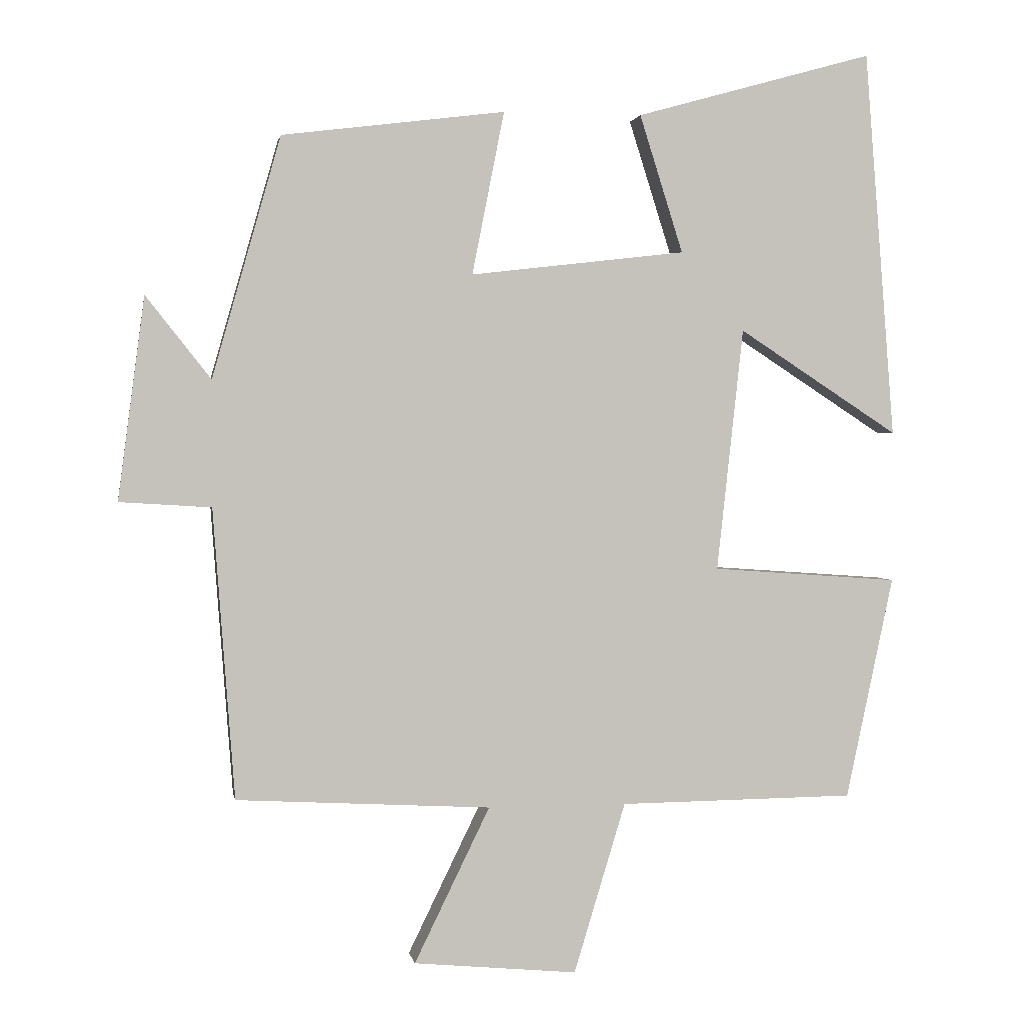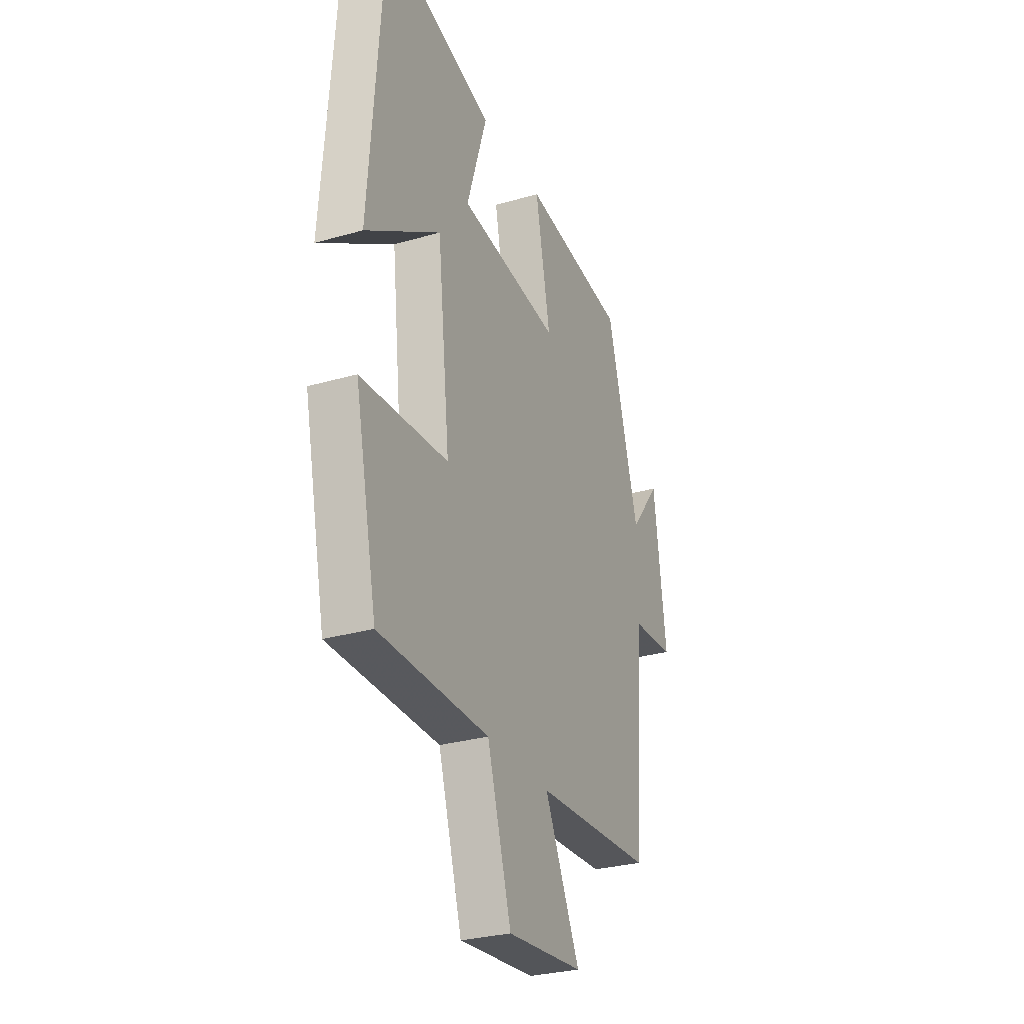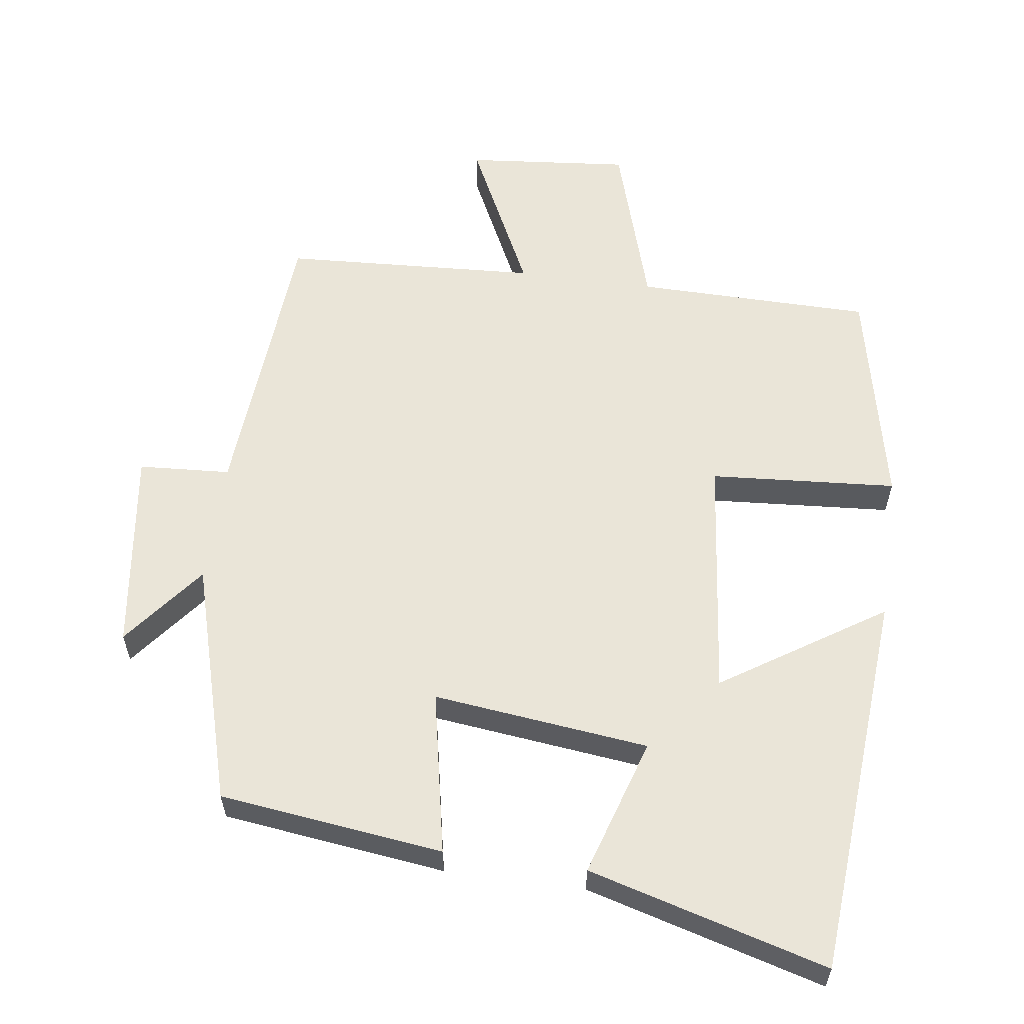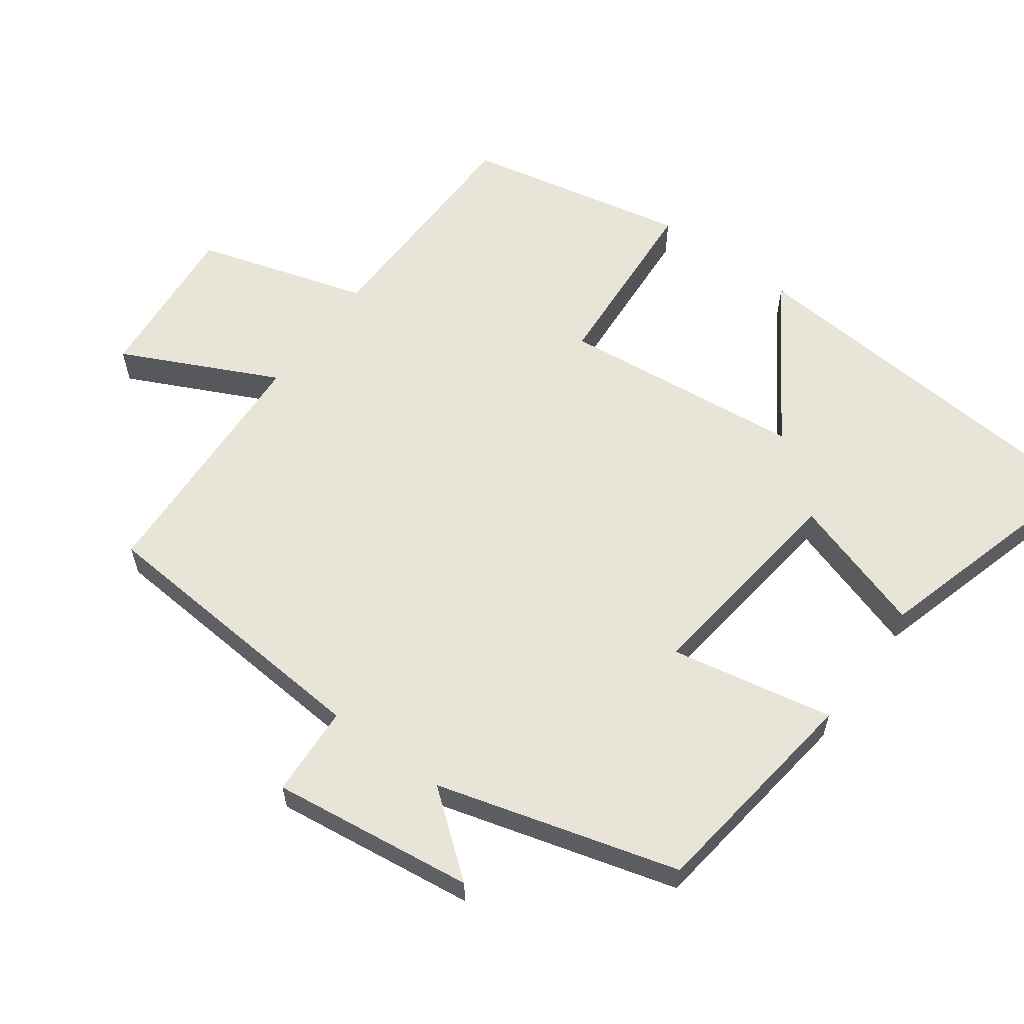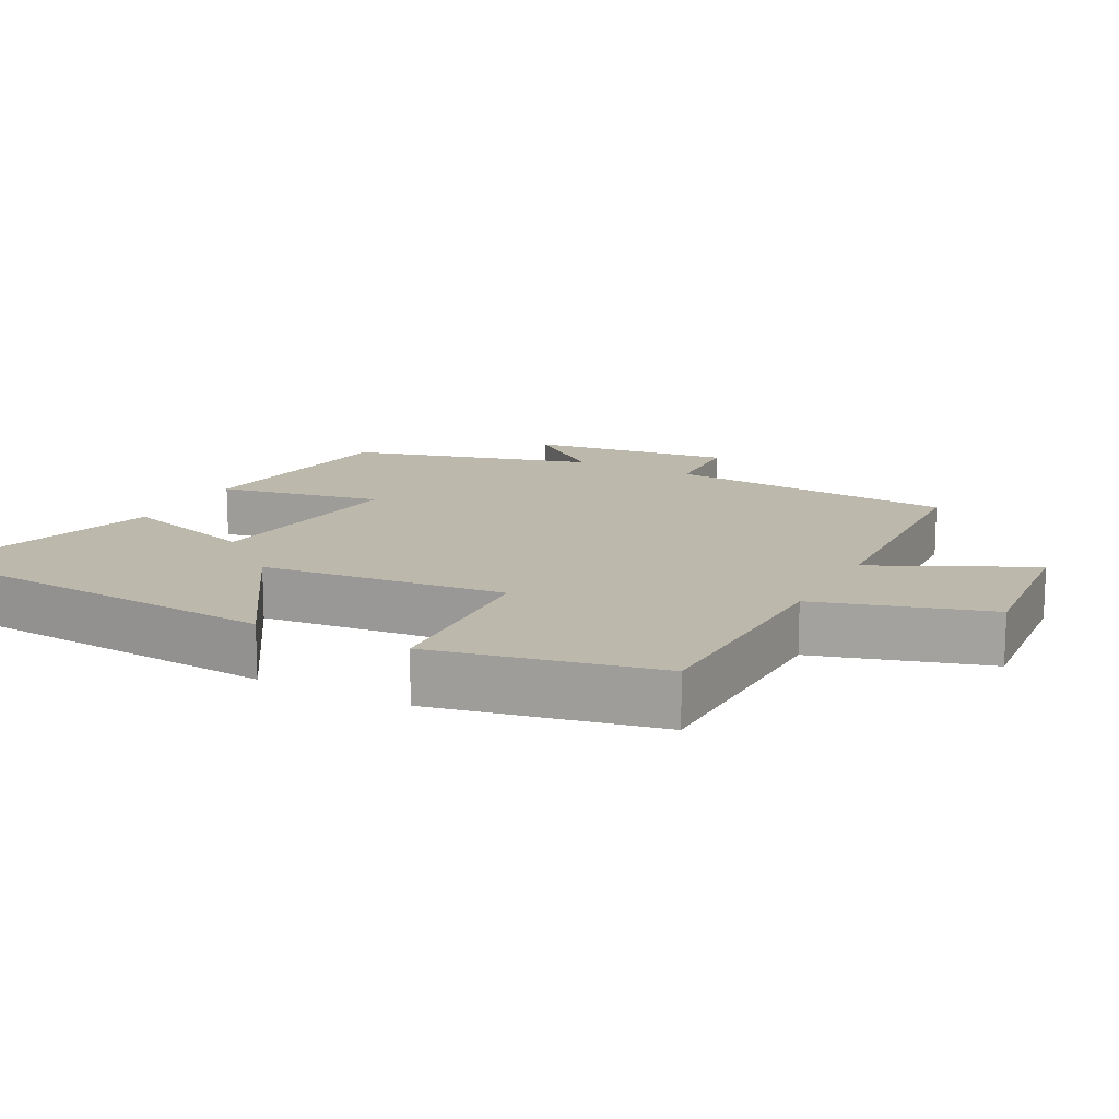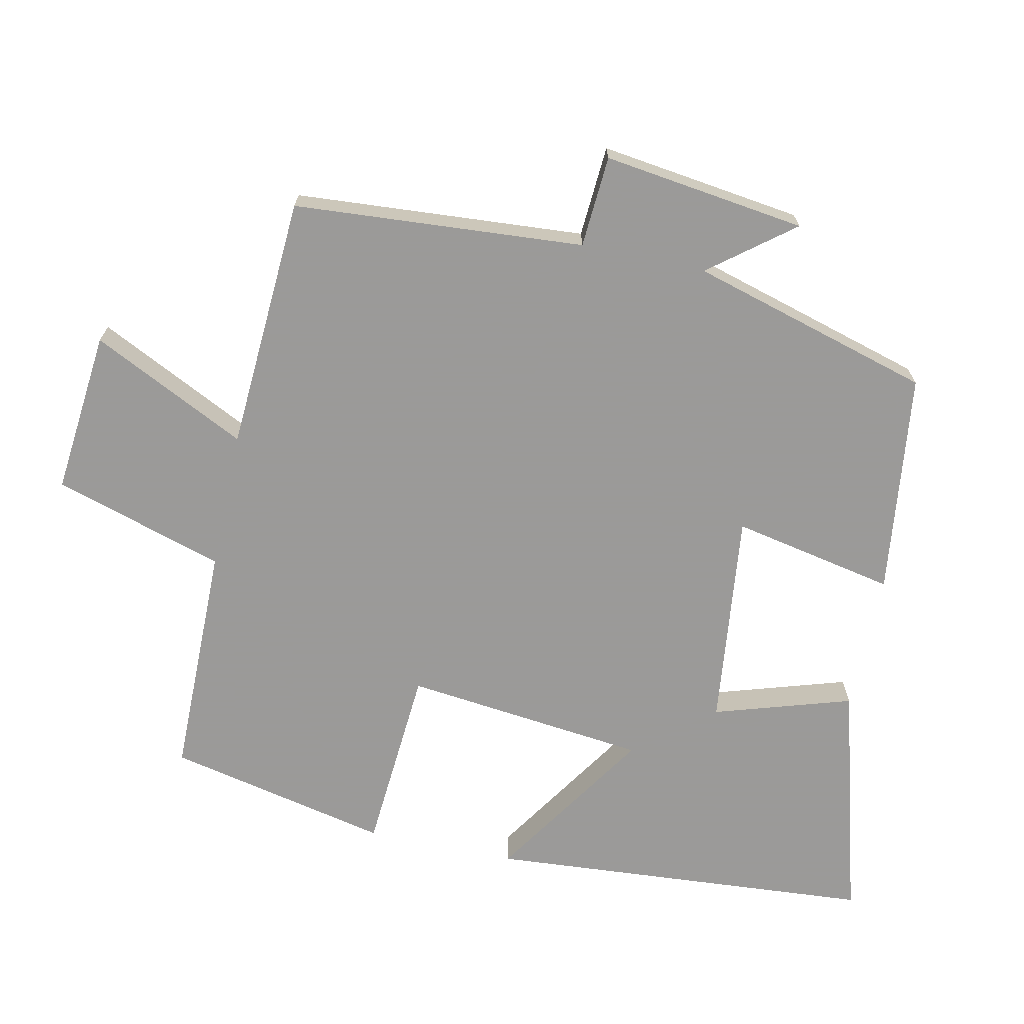
<metadata>
{"format":"obj","ext":"obj","renderer":"f3d","projection":"perspective","resolution":1024,"background":"white","views":[{"elev":1.6,"azim":-9.6,"up":"+Z"},{"elev":-29.1,"azim":113.2,"up":"+Z"},{"elev":58.8,"azim":7.8,"up":"+Y"},{"elev":60.0,"azim":-53.6,"up":"+Y"},{"elev":14.6,"azim":118.0,"up":"+Y"},{"elev":-69.5,"azim":-102.2,"up":"+Y"}]}
</metadata>
<code>
v -0.469 0.07 -0.48
v -0.5 0.07 -0.065
v -0.631 0.07 -0.057
v -0.593 0.07 0.233
v -0.5 0.07 0.115
v -0.402 0.07 0.46
v -0.083 0.07 0.5
v -0.129 0.07 0.267
v 0.179 0.07 0.303
v 0.117 0.07 0.5
v 0.457 0.07 0.595
v 0.5 0.07 0.041
v 0.271 0.07 0.19
v 0.233 0.07 -0.158
v 0.5 0.07 -0.177
v 0.432 0.07 -0.496
v 0.095 0.07 -0.5
v 0.021 0.07 -0.744
v -0.213 0.07 -0.722
v -0.105 0.07 -0.5
v -0.469 0 -0.48
v -0.5 0 -0.065
v -0.631 0 -0.057
v -0.593 0 0.233
v -0.5 0 0.115
v -0.402 0 0.46
v -0.083 0 0.5
v -0.129 0 0.267
v 0.179 0 0.303
v 0.117 0 0.5
v 0.457 0 0.595
v 0.5 0 0.041
v 0.271 0 0.19
v 0.233 0 -0.158
v 0.5 0 -0.177
v 0.432 0 -0.496
v 0.095 0 -0.5
v 0.021 0 -0.744
v -0.213 0 -0.722
v -0.105 0 -0.5
f 17 18 19 20
f 17 20 1 2
f 14 15 16 17
f 13 14 17 2
f 10 11 12 13
f 9 10 13
f 8 9 13 2
f 5 6 7 8
f 5 8 2 3
f 3 4 5
f 40 39 38 37
f 22 21 40 37
f 37 36 35 34
f 22 37 34 33
f 33 32 31 30
f 33 30 29
f 22 33 29 28
f 28 27 26 25
f 23 22 28 25
f 25 24 23
f 1 21 22 2
f 2 22 23 3
f 3 23 24 4
f 4 24 25 5
f 5 25 26 6
f 6 26 27 7
f 7 27 28 8
f 8 28 29 9
f 9 29 30 10
f 10 30 31 11
f 11 31 32 12
f 12 32 33 13
f 13 33 34 14
f 14 34 35 15
f 15 35 36 16
f 16 36 37 17
f 17 37 38 18
f 18 38 39 19
f 19 39 40 20
f 20 40 21 1

</code>
